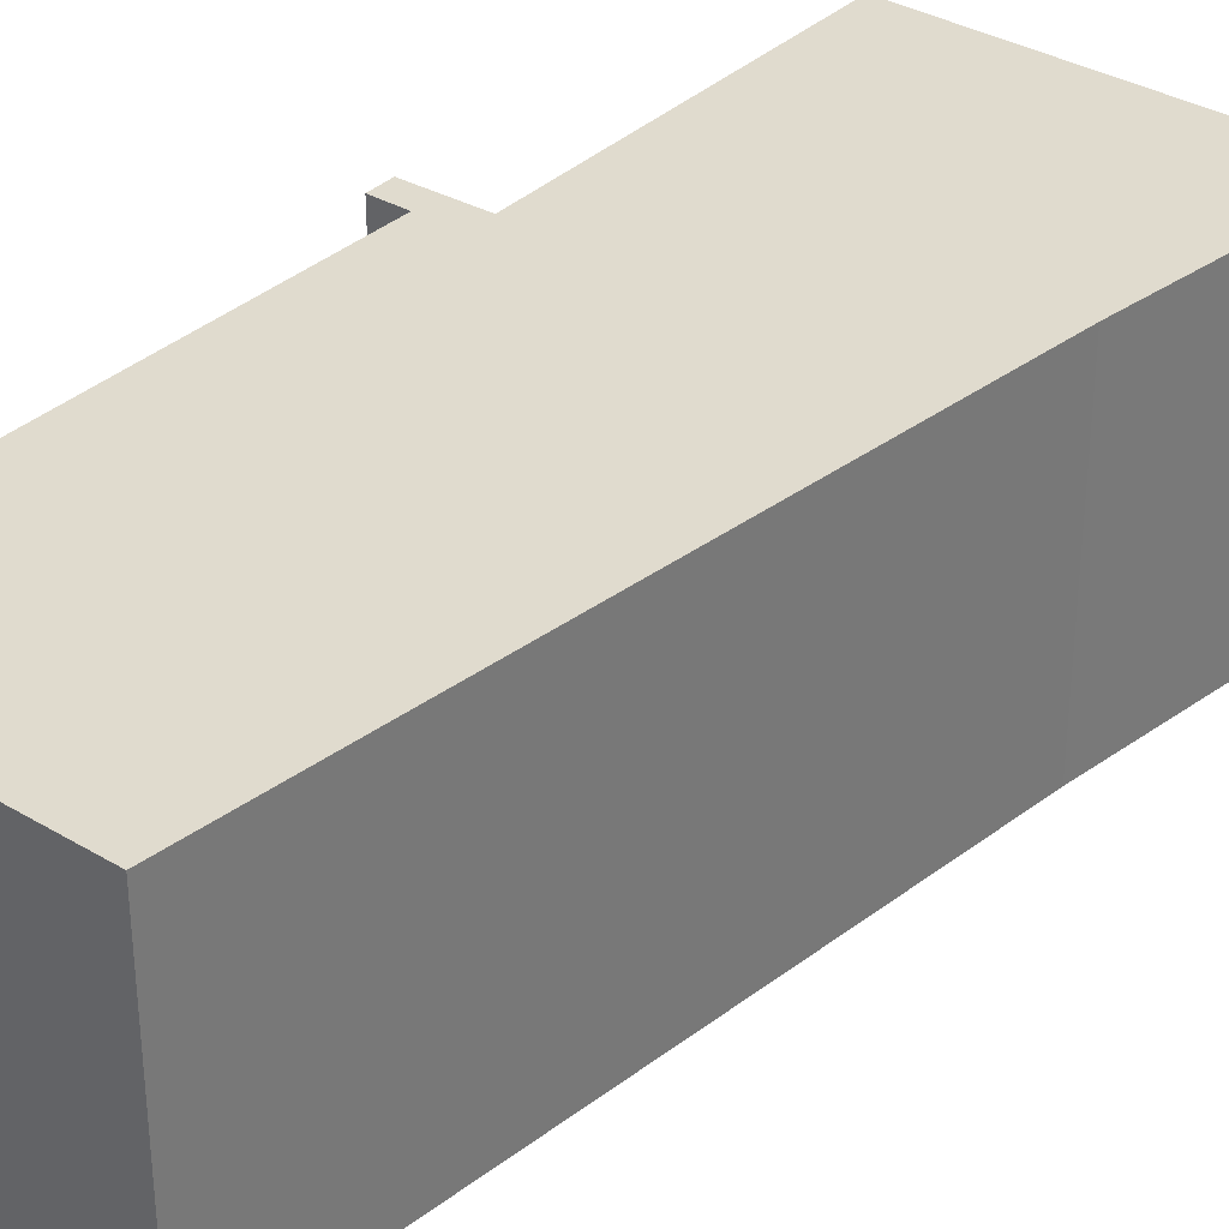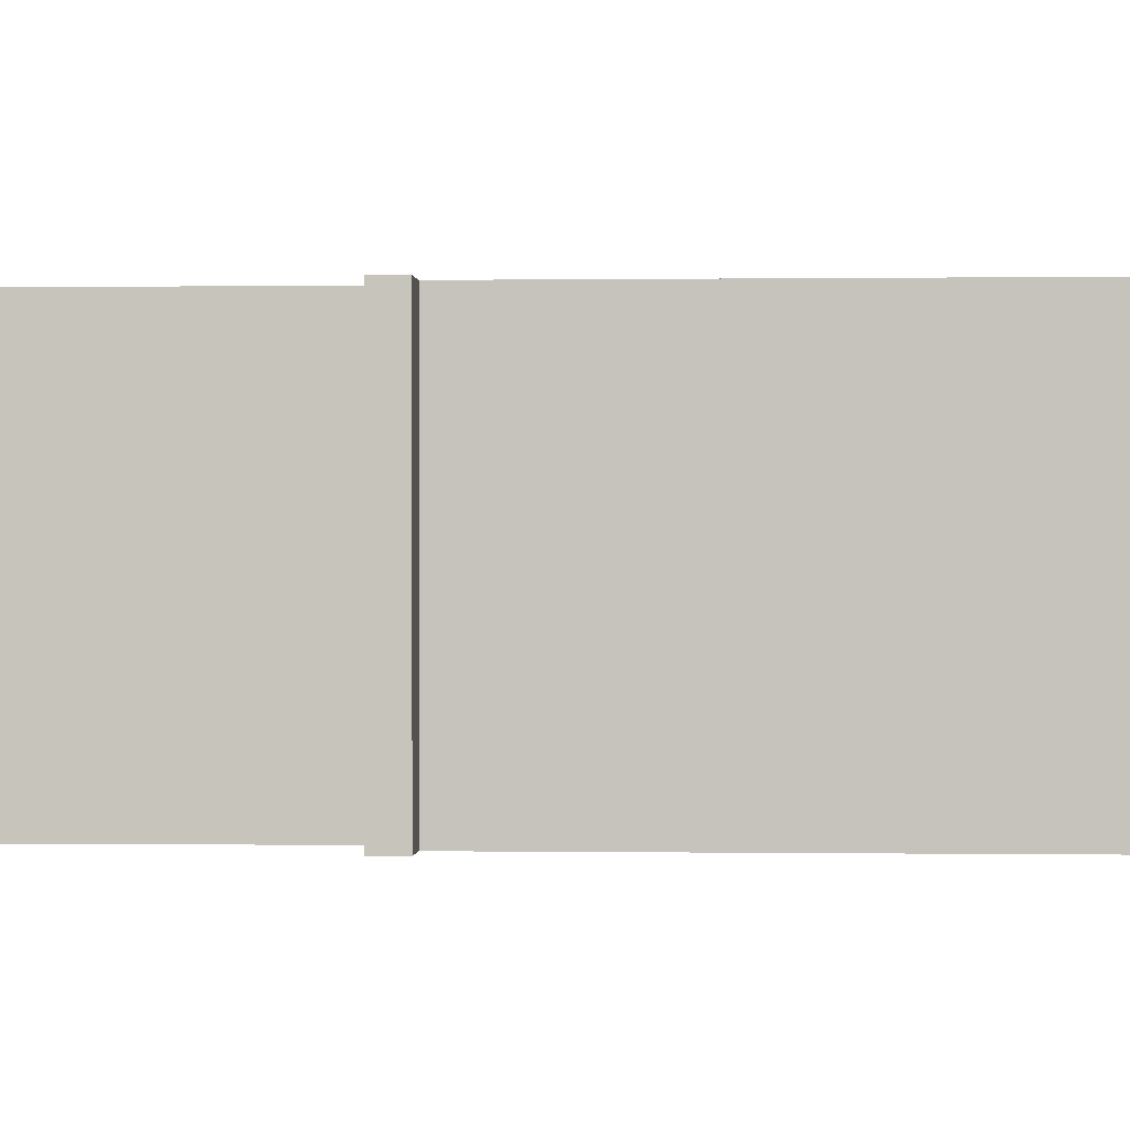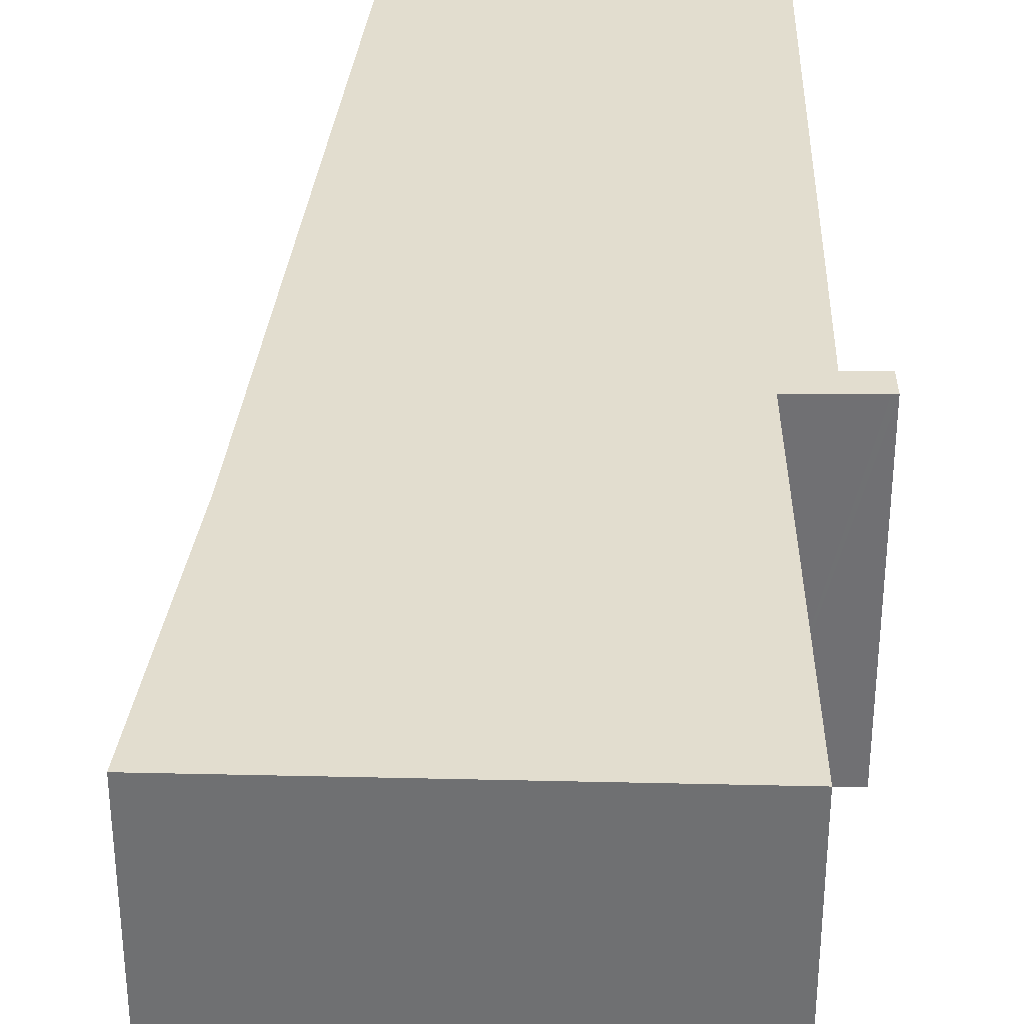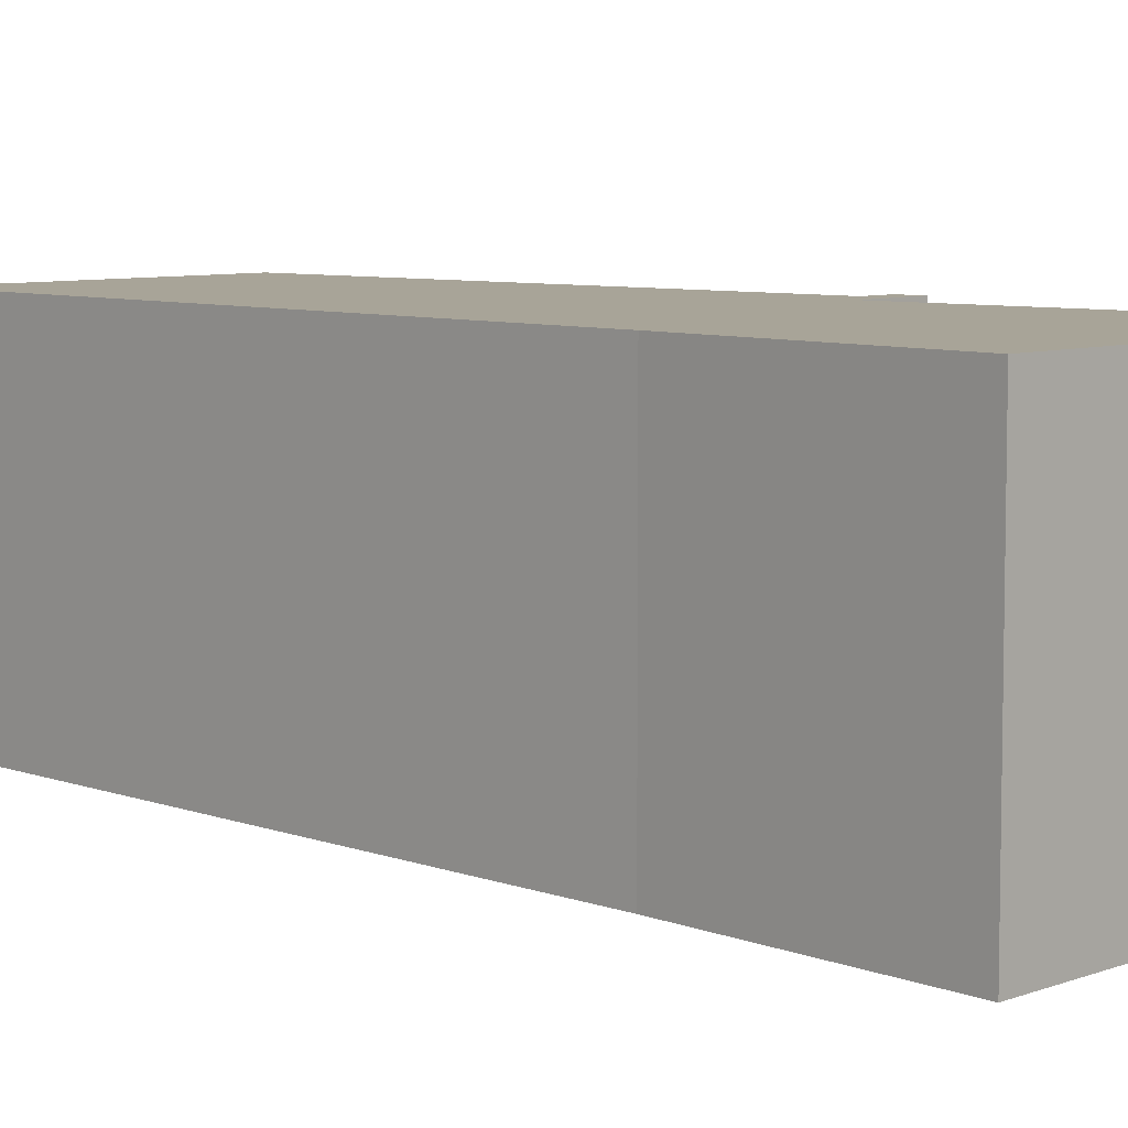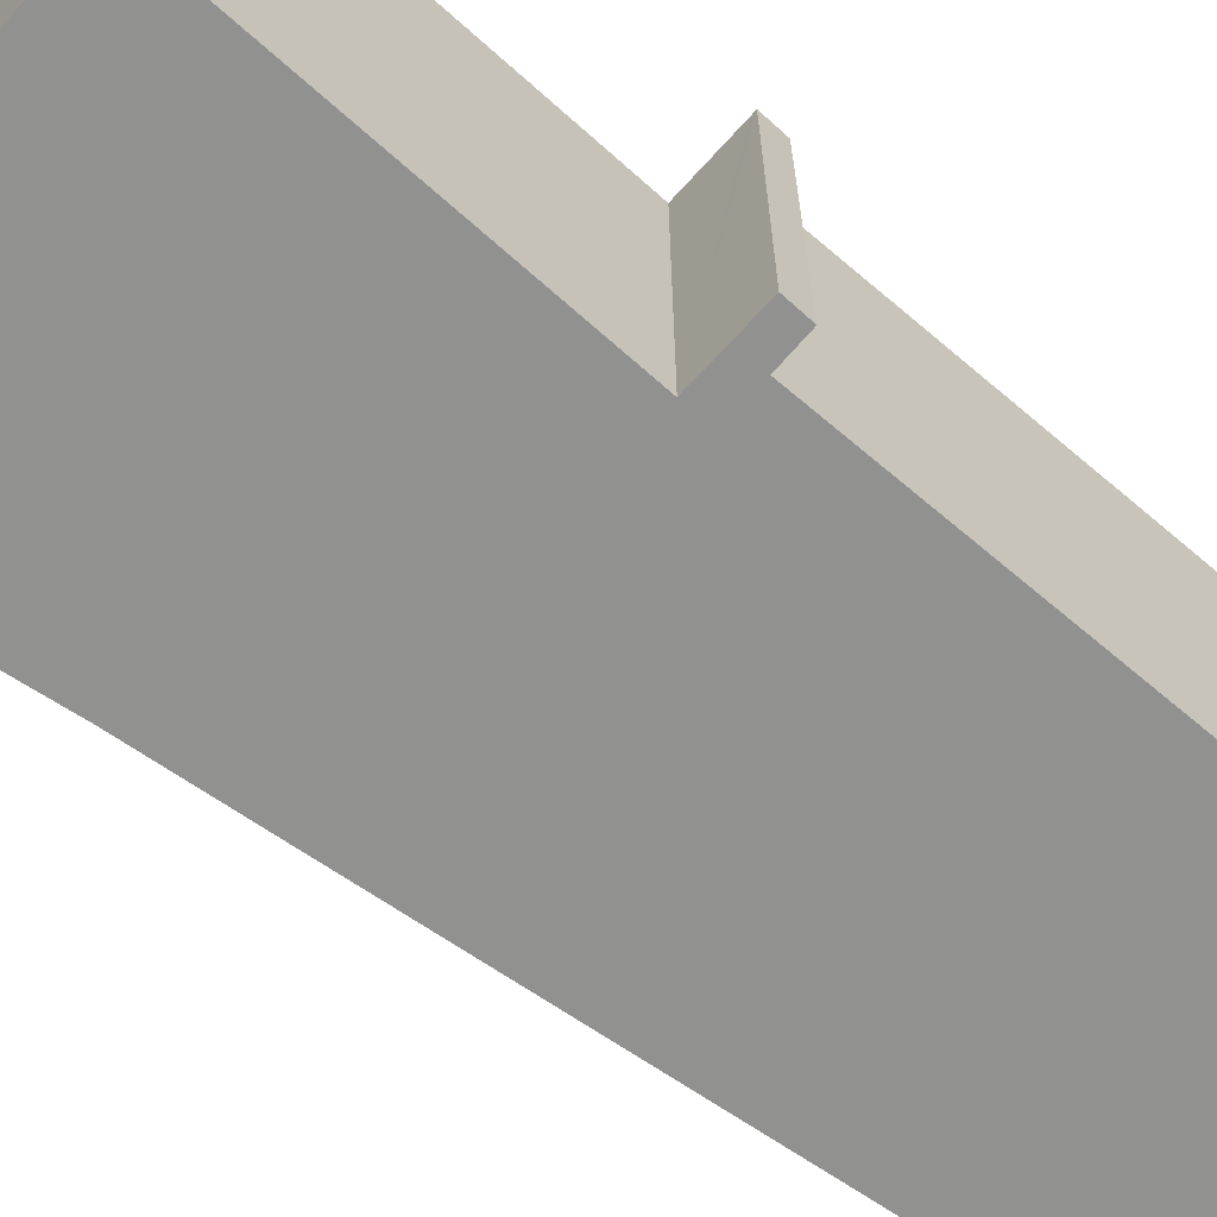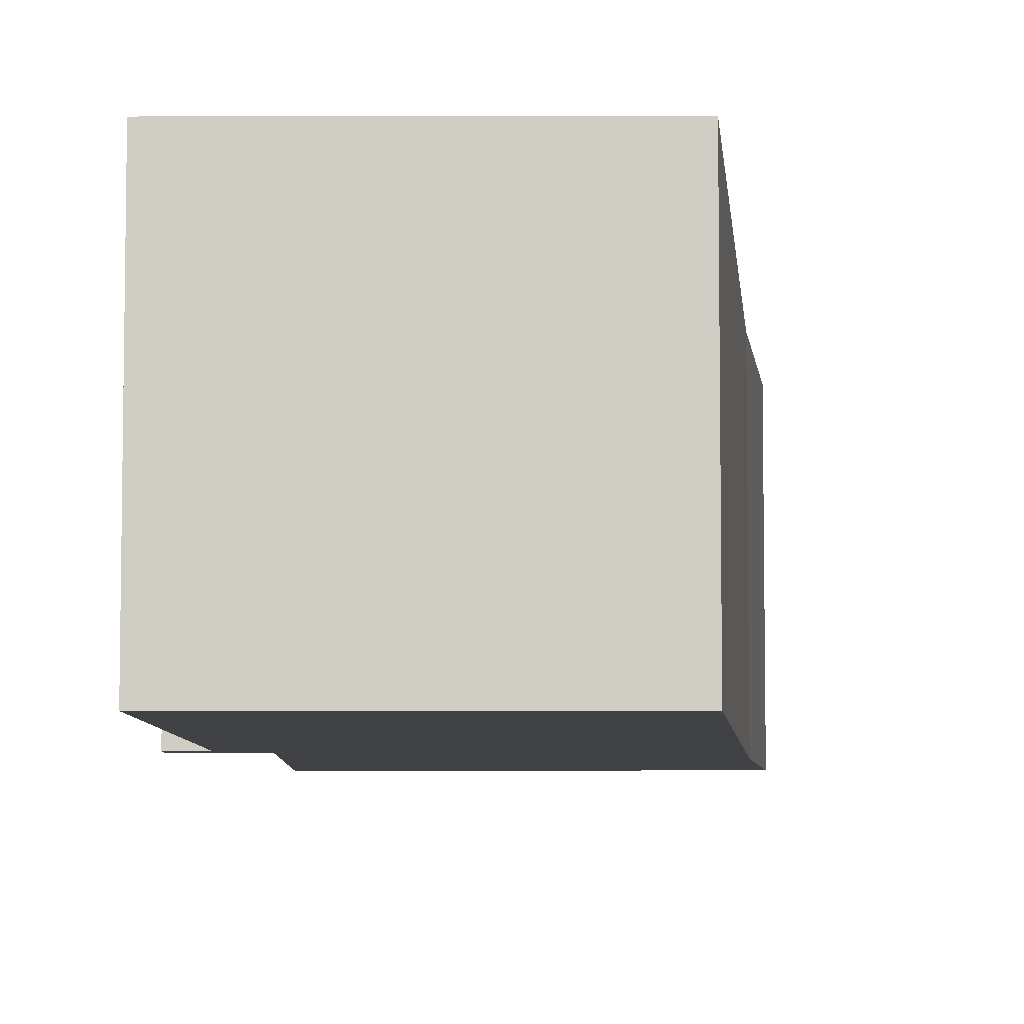
<metadata>
{"format":"obj","ext":"obj","renderer":"f3d","projection":"perspective","resolution":1024,"background":"white","views":[{"elev":33.7,"azim":34.1,"up":"+Y"},{"elev":0.1,"azim":-91.2,"up":"+Y"},{"elev":35.0,"azim":176.1,"up":"+Y"},{"elev":7.0,"azim":127.0,"up":"+Y"},{"elev":-65.9,"azim":-135.4,"up":"+Y"},{"elev":-6.4,"azim":-4.9,"up":"+Y"}]}
</metadata>
<code>
v  0.201 3.8 -6.895
v  0.549 3.8 -6.547
v  1.056 3.8 -6.842
v  0.141 3.8 -6.582
v  0.142 3.8 -6.899
v  0.125 3.8 -6.583
v  4.988 3.8 -11.02
v  5.239 3.8 -7.848
v  5.889 3.8 -10.93
v  1.319 3.8 -11.38
v  3.764 3.8 0.334
v  0 3.8 2.327e-16
v  0 0 0
v  3.764 -2.045e-17 0.334
v  0.125 4.031e-16 -6.583
v  0.141 4.03e-16 -6.582
v  0.549 4.009e-16 -6.547
v  5.239 4.806e-16 -7.848
v  5.889 6.692e-16 -10.93
v  1.319 6.97e-16 -11.38
v  4.988 6.747e-16 -11.02
v  1.056 4.19e-16 -6.842
v  0.142 4.224e-16 -6.899
v  0.201 4.222e-16 -6.895
g defaultobject
f 1 2 3
f 2 1 4
f 4 1 5
f 4 5 6
f 7 8 9
f 8 7 10
f 8 10 11
f 11 10 3
f 11 3 2
f 11 2 12
f 13 11 12
f 11 13 14
f 15 4 6
f 4 15 16
f 16 2 4
f 2 16 17
f 14 8 11
f 8 14 18
f 18 9 8
f 9 18 19
f 19 7 9
f 7 19 10
f 10 19 20
f 20 19 21
f 22 1 3
f 1 22 5
f 5 22 23
f 23 22 24
f 20 3 10
f 3 20 22
f 23 6 5
f 6 23 15
f 17 12 2
f 12 17 13
f 23 16 15
f 16 23 17
f 17 23 24
f 17 24 22
f 17 14 13
f 14 17 18
f 18 17 22
f 18 22 20
f 18 20 21
f 18 21 19

</code>
